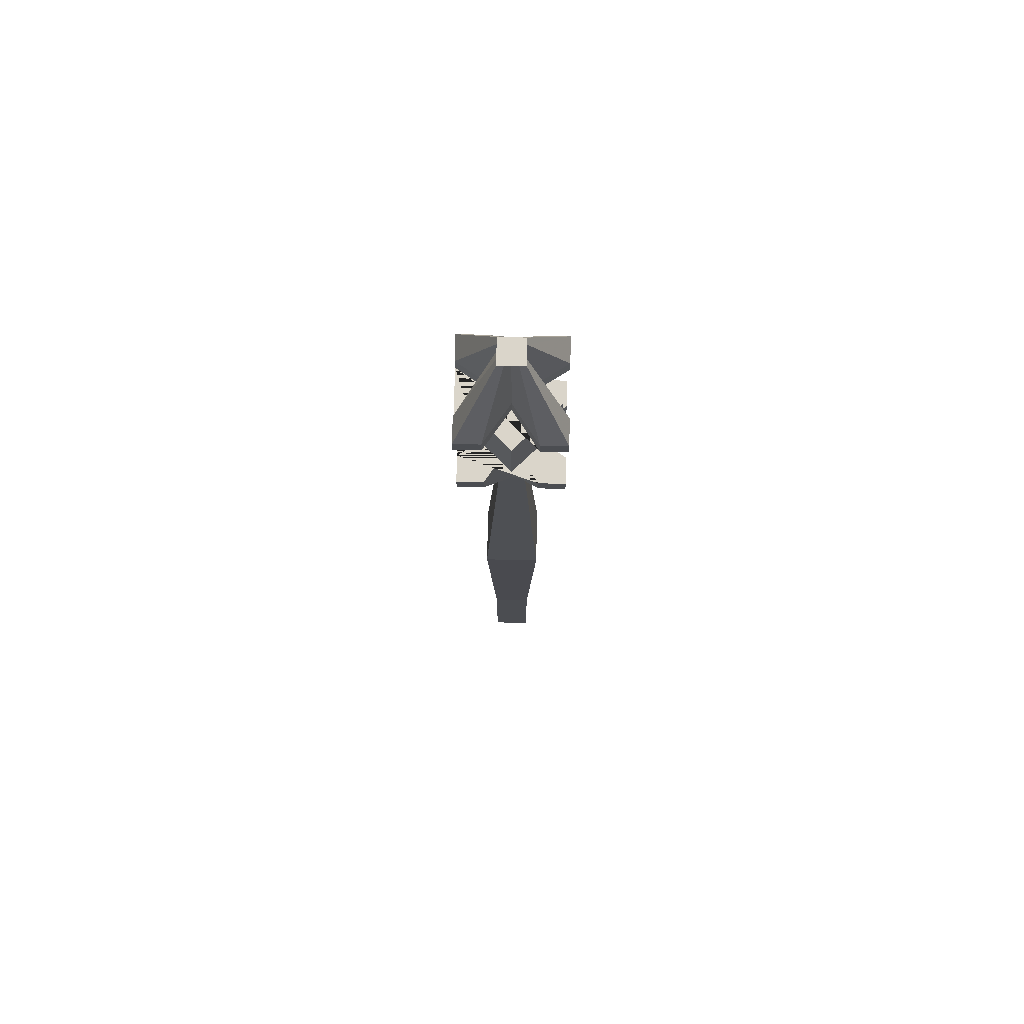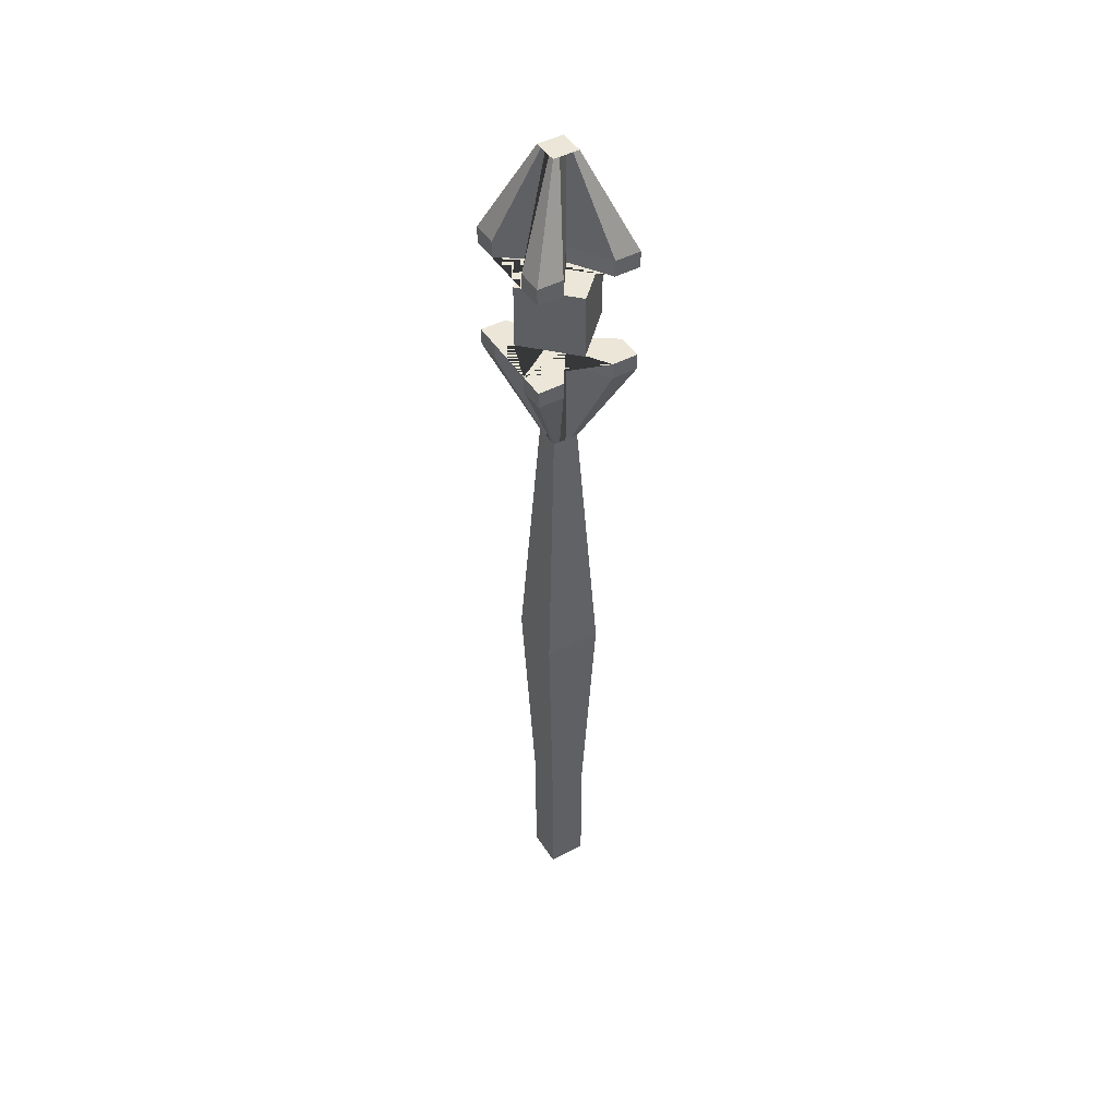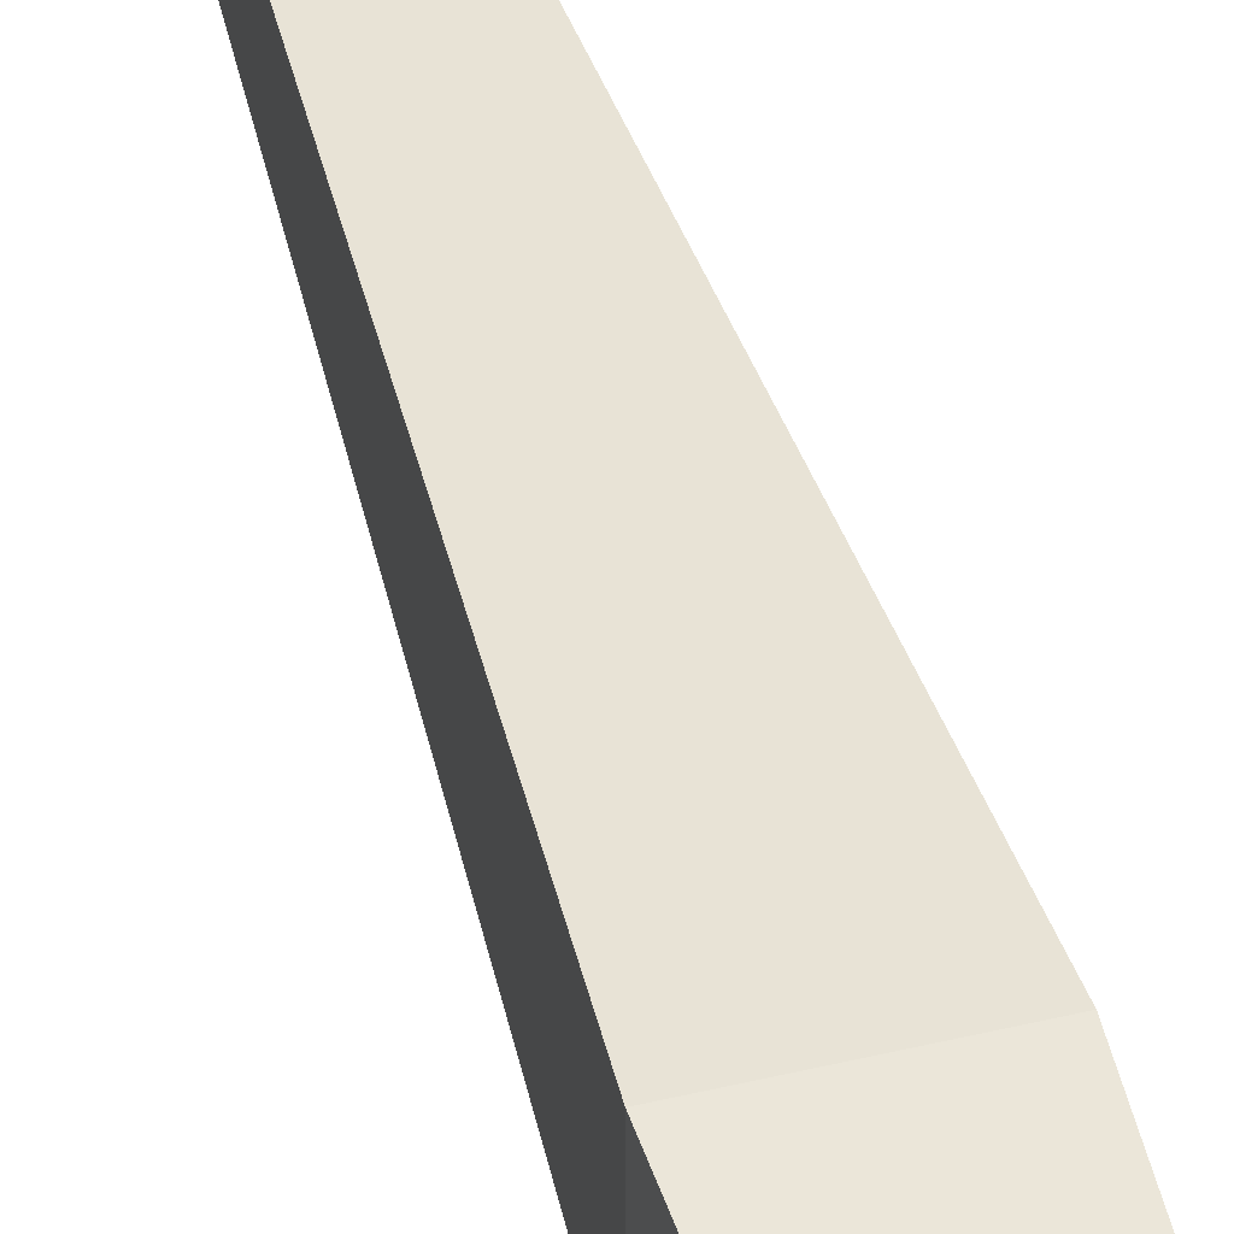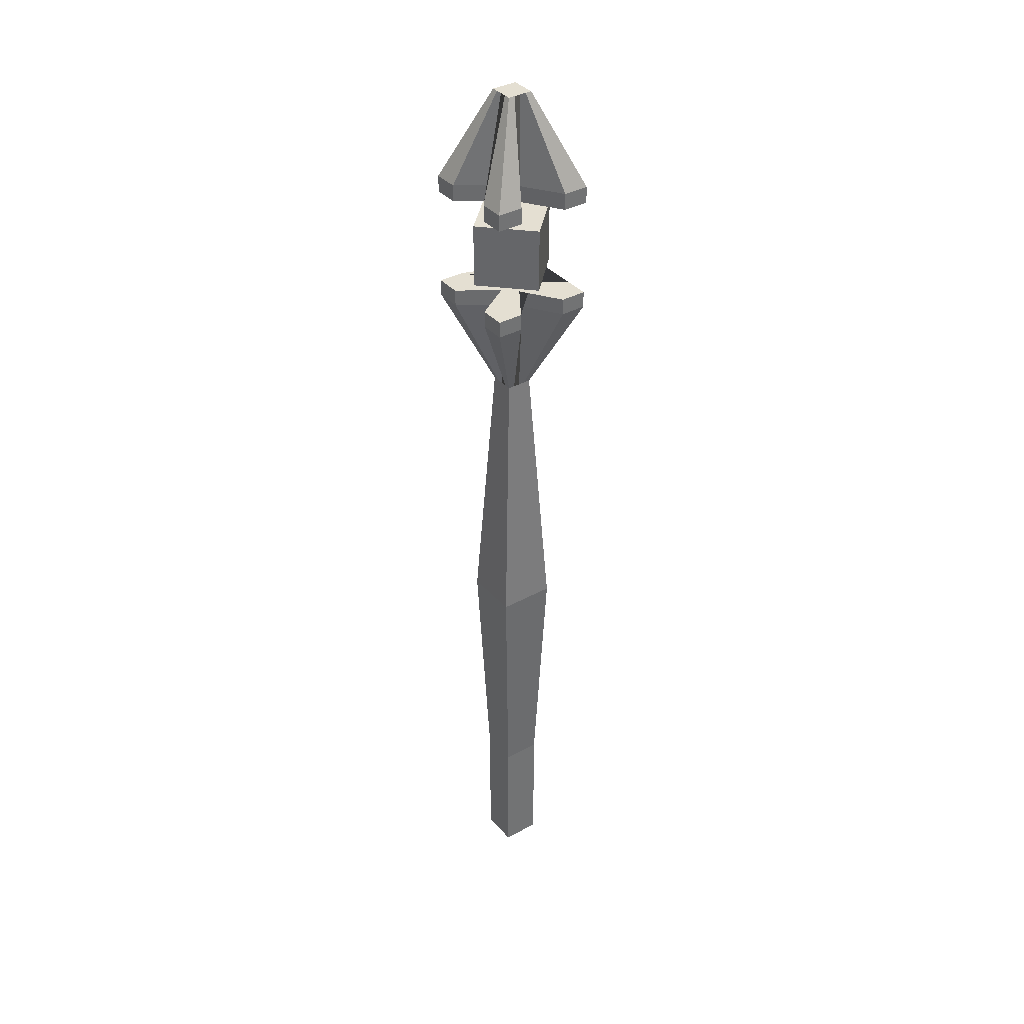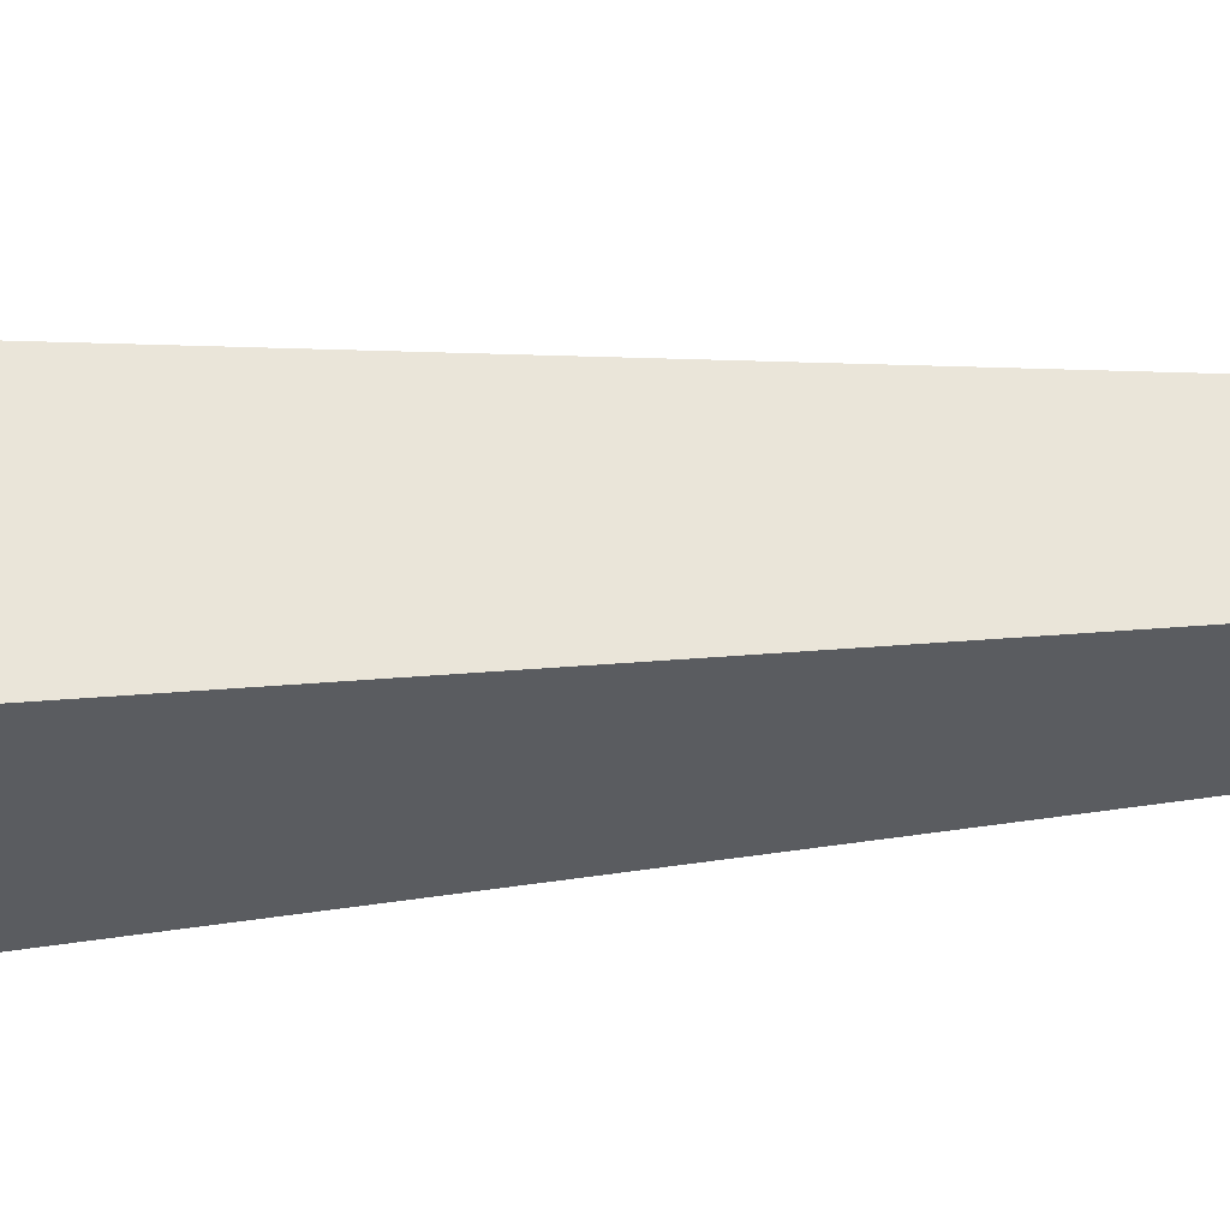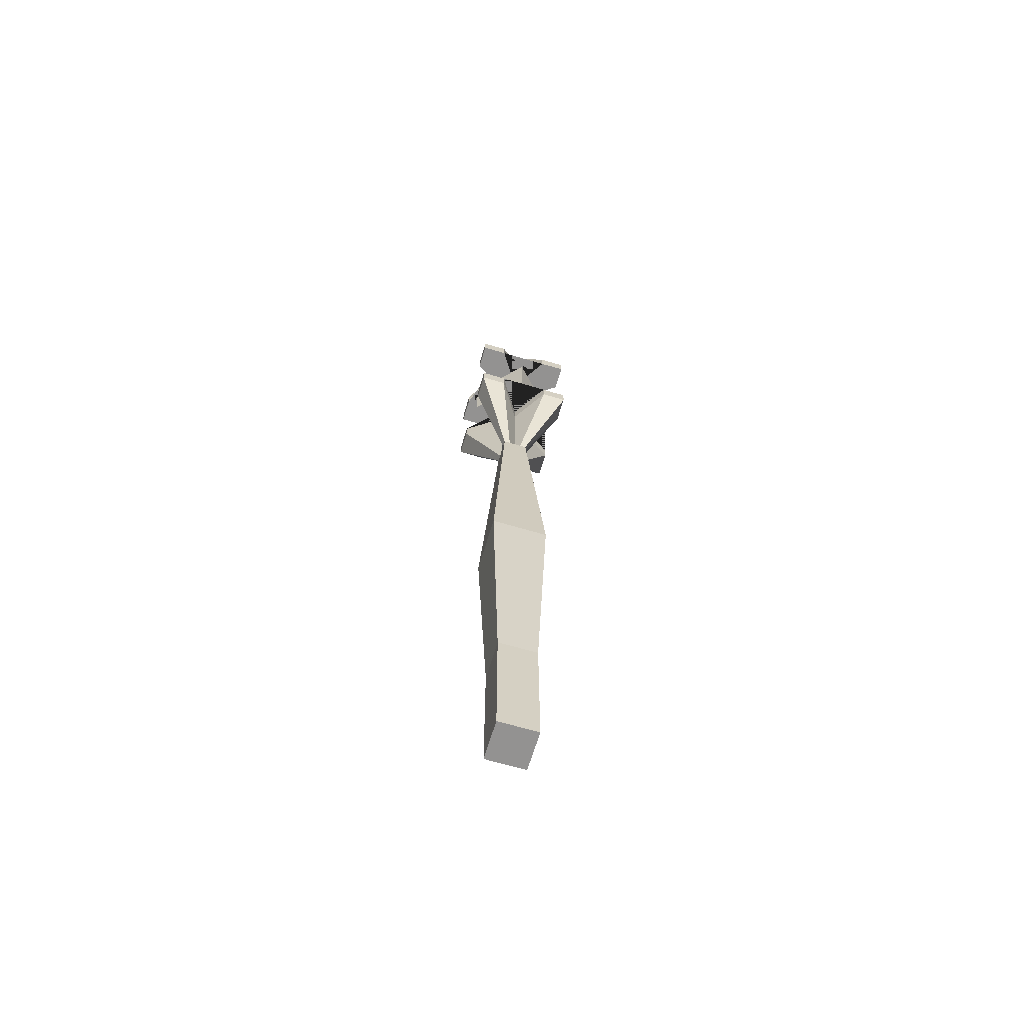
<metadata>
{"format":"obj","ext":"obj","renderer":"f3d","projection":"perspective","resolution":1024,"background":"white","views":[{"elev":74.3,"azim":1.2,"up":"+Y"},{"elev":46.5,"azim":-30.9,"up":"+Y"},{"elev":45.5,"azim":-15.8,"up":"+Z"},{"elev":36.9,"azim":144.5,"up":"+Y"},{"elev":-34.3,"azim":95.1,"up":"+Z"},{"elev":-66.4,"azim":-106.6,"up":"+Y"}]}
</metadata>
<code>
o Cube.002
v -0.1377 28.24 1.611
v -0.1377 30.52 1.611
v -1.75 28.24 -0.001773
v -1.75 30.52 -0.001773
v 1.475 28.24 -0.001773
v 1.475 30.52 -0.001773
v -0.1377 28.24 -1.614
v -0.1377 30.52 -1.614
v 1.659 31.73 1.812
v 1.659 31.73 -1.804
v -1.957 31.73 -1.804
v -1.957 31.73 1.812
v 0.3015 31.73 0.0039
v -0.1487 31.73 0.454
v -0.1487 31.73 -0.4462
v -0.5988 31.73 0.0039
v -1.053 31.15 -1.804
v 0.3015 35.02 0.454
v 0.3015 35.02 -0.4462
v -0.5988 35.02 -0.4462
v -0.5988 35.02 0.454
v 1.659 31.73 -0.9002
v -1.053 31.73 1.812
v -1.053 31.73 -1.804
v -1.957 31.73 0.908
v 1.659 31.73 0.908
v 0.7554 31.73 1.812
v 0.7554 31.73 -1.804
v -1.957 31.73 -0.9002
v -0.1487 35.02 0.454
v -0.5988 35.02 0.003901
v -0.1487 35.02 -0.4462
v 0.3015 35.02 0.003901
v -1.957 31.15 0.908
v -1.053 31.15 1.812
v 1.659 31.15 -1.804
v 1.659 31.15 0.908
v -1.957 31.15 -1.804
v 1.659 31.15 -0.9002
v -1.957 31.15 1.812
v 0.3015 35.02 0.229
v 0.07638 35.02 -0.4462
v -0.5988 35.02 -0.2212
v 0.07638 35.02 0.454
v -0.3738 35.02 0.454
v -0.5988 35.02 0.229
v -0.3738 35.02 -0.4462
v 0.3015 35.02 -0.2212
v 0.3015 31.15 0.0039
v 0.7554 31.15 1.812
v -0.1487 31.15 0.454
v 0.7554 31.15 -1.804
v -0.1487 31.15 -0.4462
v -1.957 31.15 -0.9002
v -0.5988 31.15 0.0039
v 1.659 31.15 1.812
v 1.659 31.73 0.908
v 0.3015 31.73 0.0039
v 0.3015 31.15 0.0039
v 1.659 31.15 0.908
v 0.3015 31.73 0.0039
v 0.3015 31.15 0.0039
v 1.659 31.73 -0.9002
v 1.659 31.15 -0.9002
v 1.659 31.73 0.908
v 0.3015 31.73 0.0039
v 0.3015 31.15 0.0039
v 1.659 31.15 0.908
v 1.67 27.09 -1.81
v 1.67 27.09 1.806
v -1.946 27.09 1.806
v -1.946 27.09 -1.81
v 0.8623 14.05 -1.002
v 0.8623 14.05 0.9982
v -1.138 14.05 0.9982
v -1.138 14.05 -1.002
v 0.3124 27.09 -0.001773
v -0.1377 27.09 -0.4519
v -0.1377 27.09 0.4484
v -0.5879 27.09 -0.001773
v -0.1377 14.05 -1.002
v -1.138 14.05 -0.001773
v -0.1377 14.05 0.9982
v 0.8623 14.05 -0.001773
v -1.042 27.68 1.806
v 0.3124 23.8 -0.4519
v 0.3124 23.8 0.4484
v -0.5879 23.8 0.4484
v -0.5879 23.8 -0.4519
v 1.67 27.09 0.9023
v -1.042 27.09 -1.81
v -1.042 27.09 1.806
v -1.946 27.09 -0.9058
v 0.5416 5.321 -0.681
v 0.5416 5.321 0.6775
v -0.817 5.321 0.6775
v -0.817 5.321 -0.681
v 1.67 27.09 -0.9058
v 0.7663 27.09 -1.81
v 0.7663 27.09 1.806
v -1.946 27.09 0.9023
v -0.6377 14.05 -1.002
v 0.3623 14.05 -1.002
v -0.1377 23.8 -0.4519
v -0.1377 5.321 -0.681
v -1.138 14.05 -0.5018
v -1.138 14.05 0.4982
v -0.817 5.321 -0.001773
v -0.5879 23.8 -0.001773
v -0.6377 14.05 0.9982
v 0.3623 14.05 0.9982
v -0.1377 5.321 0.6775
v -0.1377 23.8 0.4484
v 0.8623 14.05 0.4982
v 0.8623 14.05 -0.5018
v 0.5416 5.321 -0.001773
v 0.3124 23.8 -0.001773
v -1.946 27.68 -0.9058
v -1.042 27.68 -1.81
v 1.67 27.68 1.806
v 1.67 27.68 -0.9058
v -1.946 27.68 1.806
v 1.67 27.68 0.9023
v -1.946 27.68 -1.81
v 0.3124 23.8 -0.2268
v 0.5416 5.321 -0.3414
v 0.5416 5.321 0.3379
v 0.08736 23.8 0.4484
v 0.2019 5.321 0.6775
v -0.4773 5.321 0.6775
v -0.5879 23.8 0.2233
v -0.817 5.321 0.3379
v -0.817 5.321 -0.3414
v 0.2019 5.321 -0.681
v 0.08736 23.8 -0.4519
v -0.3628 23.8 -0.4519
v -0.4773 5.321 -0.681
v -0.5879 23.8 -0.2268
v -0.3628 23.8 0.4484
v 0.3124 23.8 0.2233
v 0.3124 27.68 -0.001773
v 0.5416 0.3605 0.3379
v 0.5416 0.3605 0.6775
v -0.4773 0.3605 -0.681
v -0.817 0.3605 -0.681
v -0.4773 0.3605 0.6775
v -0.817 0.3605 0.6775
v -0.817 0.3605 -0.3414
v 0.5416 0.3605 -0.3414
v 0.5416 0.3605 -0.001773
v 0.2019 0.3605 -0.681
v -0.1377 0.3605 -0.681
v 0.2019 0.3605 0.6775
v -0.1377 0.3605 0.6775
v -0.817 0.3605 0.3379
v -0.817 0.3605 -0.001773
v -0.817 5.321 -0.001773
v -0.1377 5.321 0.6775
v 0.5416 5.321 -0.001773
v 0.5416 0.3605 -0.681
v 0.5416 5.321 -0.681
v 0.5416 5.321 0.6775
v -0.817 5.321 0.6775
v -0.817 5.321 -0.681
v -0.1377 5.321 -0.681
v 0.5416 5.321 -0.3414
v 0.5416 5.321 0.3379
v 0.2019 5.321 0.6775
v -0.4773 5.321 0.6775
v -0.817 5.321 0.3379
v -0.817 5.321 -0.3414
v 0.2019 5.321 -0.681
v -0.4773 5.321 -0.681
v 0.7663 27.68 -1.81
v -0.1377 27.68 -0.4519
v 0.7663 27.68 1.806
v -0.1377 27.68 0.4484
v -1.946 27.68 0.9023
v -0.5879 27.68 -0.001773
v 1.67 27.68 -1.81
v 1.67 27.09 -0.9058
v 0.3124 27.09 -0.001773
v 0.3124 27.68 -0.001773
v 1.67 27.68 -0.9058
v 0.3124 27.09 -0.001773
v 0.3124 27.68 -0.001773
v 1.67 27.09 0.9023
v 1.67 27.68 0.9023
v 1.67 27.09 -0.9058
v 0.3124 27.09 -0.001773
v 0.3124 27.68 -0.001773
v 1.67 27.68 -0.9058
f 1 2 4 3
f 3 4 8 7
f 7 8 6 5
f 5 6 2 1
f 3 7 5 1
f 8 4 2 6
f 29 11 38 54
f 48 22 10 19
f 47 24 11 20
f 46 25 12 21
f 43 29 16 31
f 42 28 15 32
f 41 26 13 33
f 23 12 40 35
f 10 22 39 36
f 27 14 51 50
f 28 10 36 52
f 26 9 56 37
f 37 49 59 60
f 16 29 54 55
f 54 38 17 53 52 36 39 49 37 56 50 51 35 40 34 55
f 14 23 35 51
f 25 16 55 34
f 24 15 53 17
f 9 27 50 56
f 18 9 26 41
f 19 10 28 42
f 20 11 29 43
f 27 44 30 14
f 9 18 44 27
f 23 45 21 12
f 14 30 45 23
f 31 16 25 46
f 32 15 24 47
f 33 13 22 48
f 12 25 34 40
f 11 24 17 38
f 15 28 52 53
f 57 60 68 65
f 49 39 64 62
f 49 13 58 59
f 26 37 60 57
f 13 26 57 58
f 63 61 62 64
f 66 65 68 67
f 22 13 61 63
f 59 58 66 67
f 39 22 63 64
f 13 49 62 61
f 60 59 67 68
f 58 57 65 66
f 41 33 48 19 42 32 47 20 43 31 46 21 45 30 44 18
f 101 71 122 178
f 140 90 70 87
f 139 92 71 88
f 138 93 72 89
f 136 102 76 89
f 135 103 81 104
f 133 106 76 97
f 132 107 82 108
f 131 101 80 109
f 130 110 75 96
f 129 111 83 112
f 128 100 79 113
f 127 114 74 95
f 126 115 84 116
f 125 98 77 117
f 91 72 124 119
f 70 90 123 120
f 99 78 175 174
f 100 70 120 176
f 98 69 180 121
f 121 141 183 184
f 80 101 178 179
f 178 122 85 177 176 120 123 141 121 180 174 175 119 124 118 179
f 78 91 119 175
f 93 80 179 118
f 92 79 177 85
f 69 99 174 180
f 115 125 117 84
f 73 86 125 115
f 86 69 98 125
f 134 94 161 172
f 94 73 115 126
f 96 132 170 163
f 105 134 172 165
f 116 84 114 127
f 111 128 113 83
f 74 87 128 111
f 87 70 100 128
f 112 130 169 158
f 132 108 157 170
f 95 74 111 129
f 130 96 163 169
f 94 126 166 161
f 112 83 110 130
f 107 131 109 82
f 75 88 131 107
f 88 71 101 131
f 137 105 165 173
f 126 116 159 166
f 96 75 107 132
f 97 137 173 164
f 108 133 171 157
f 108 82 106 133
f 103 134 105 81
f 73 94 134 103
f 133 97 164 171
f 99 135 104 78
f 69 86 135 99
f 86 73 103 135
f 91 136 89 72
f 78 104 136 91
f 104 81 102 136
f 102 137 97 76
f 81 105 137 102
f 95 129 168 162
f 106 138 89 76
f 82 109 138 106
f 109 80 93 138
f 110 139 88 75
f 83 113 139 110
f 113 79 92 139
f 114 140 87 74
f 84 117 140 114
f 117 77 90 140
f 72 93 118 124
f 71 92 85 122
f 79 100 176 177
f 116 127 167 159
f 129 112 158 168
f 127 95 162 167
f 173 144 145 164
f 172 151 152 165
f 149 166 159 150
f 160 161 166 149
f 142 167 162 143
f 150 159 167 142
f 153 168 158 154
f 143 162 168 153
f 146 169 163 147
f 154 158 169 146
f 155 170 157 156
f 147 163 170 155
f 148 171 164 145
f 156 157 171 148
f 161 160 151 172
f 165 152 144 173
f 181 184 192 189
f 141 123 188 186
f 141 77 182 183
f 98 121 184 181
f 77 98 181 182
f 187 185 186 188
f 190 189 192 191
f 90 77 185 187
f 183 182 190 191
f 123 90 187 188
f 77 141 186 185
f 184 183 191 192
f 182 181 189 190
f 146 147 155 156 148 145 144 152 151 160 149 150 142 143 153 154

</code>
